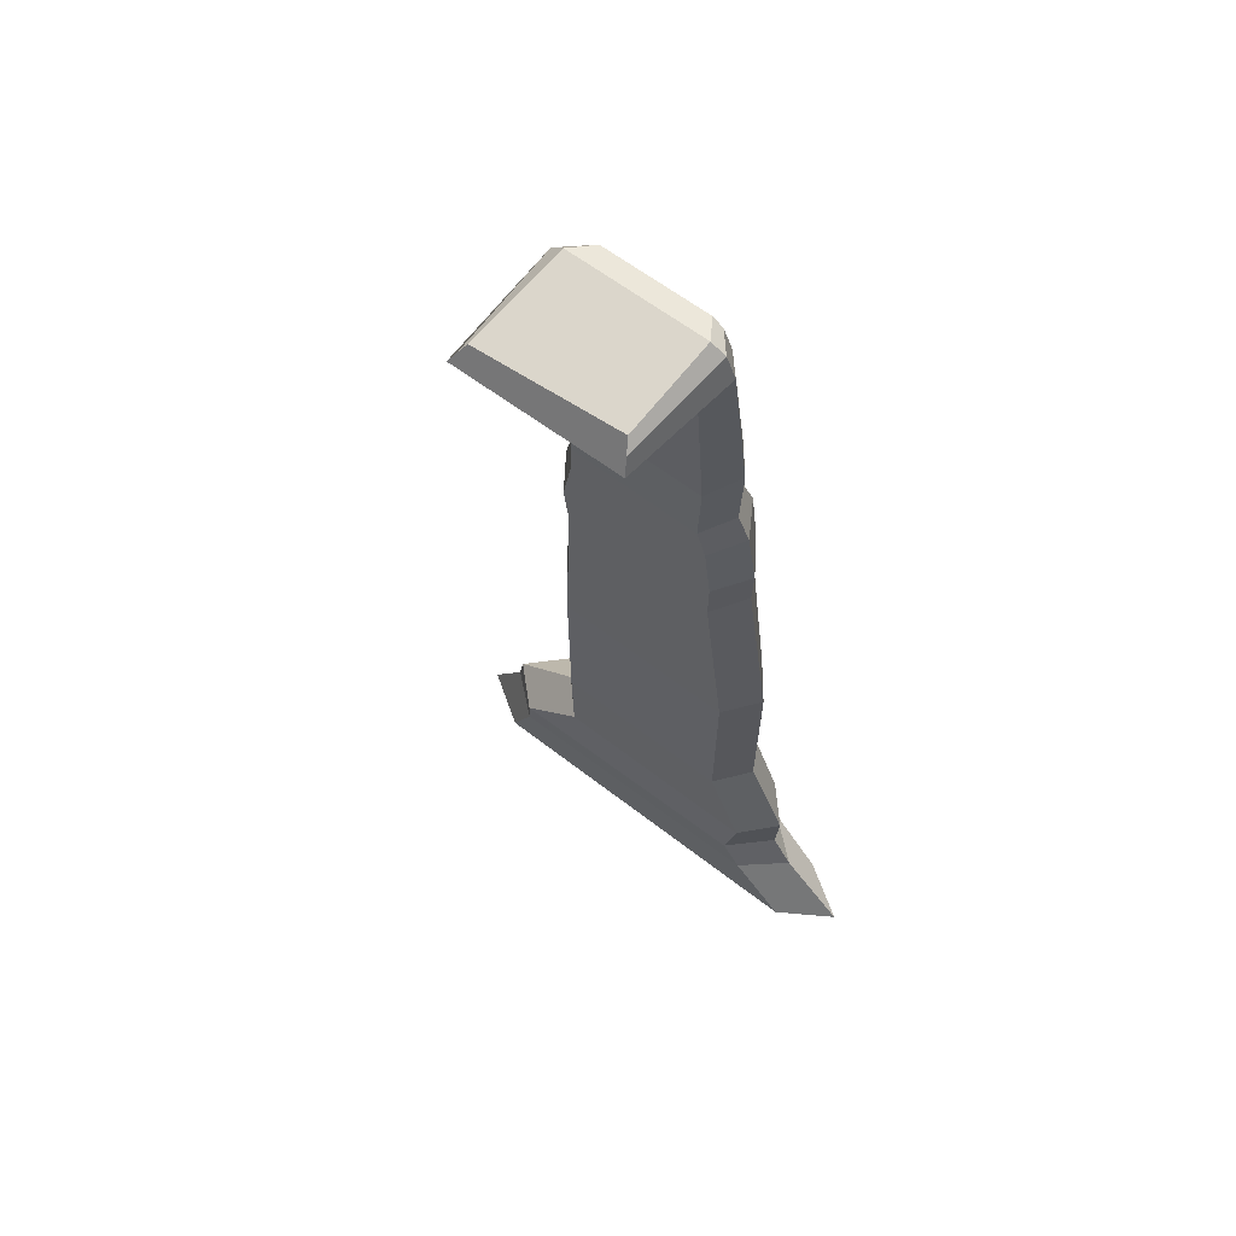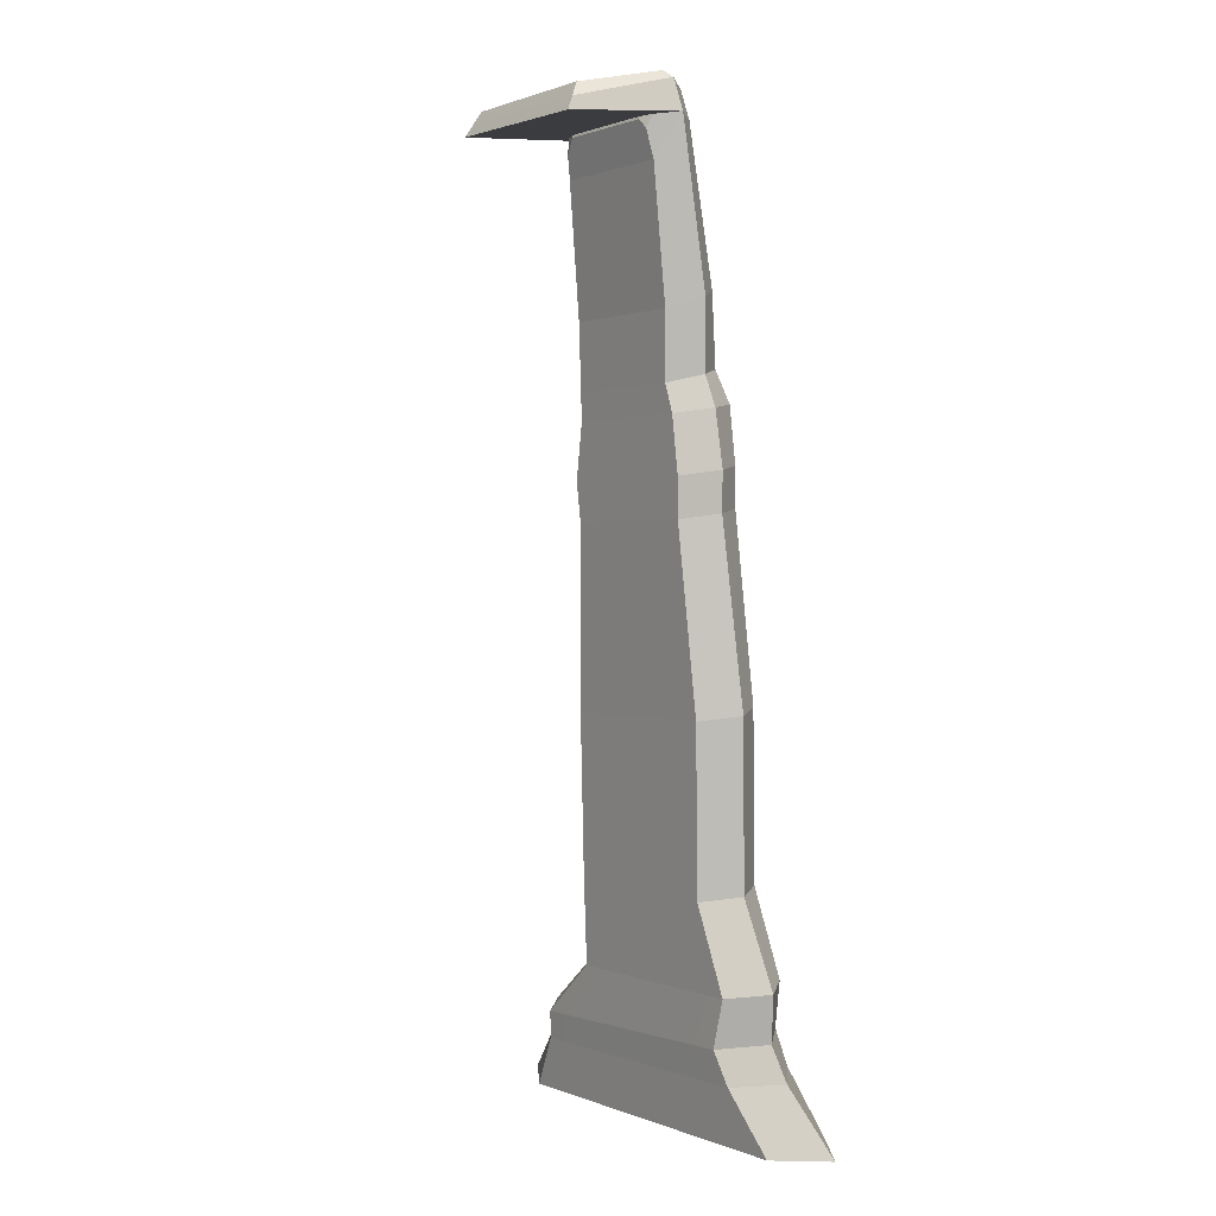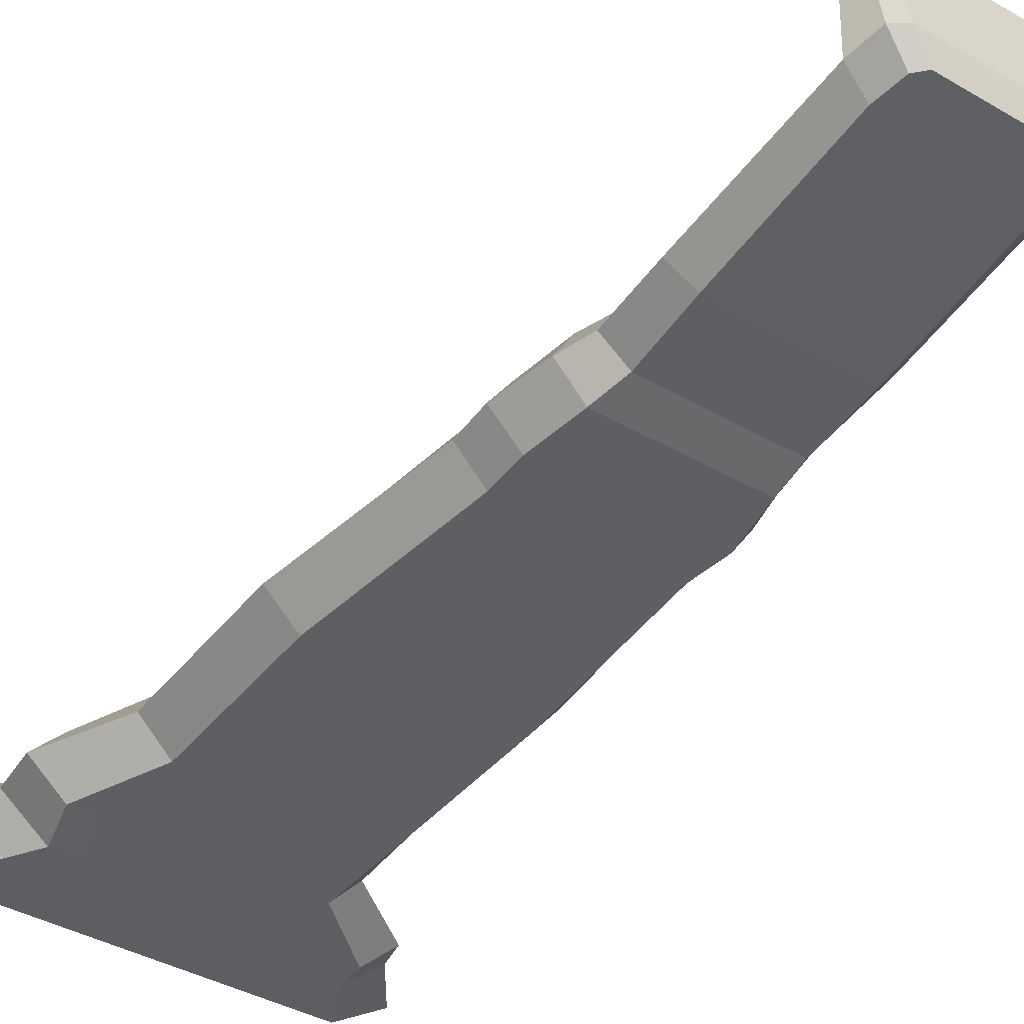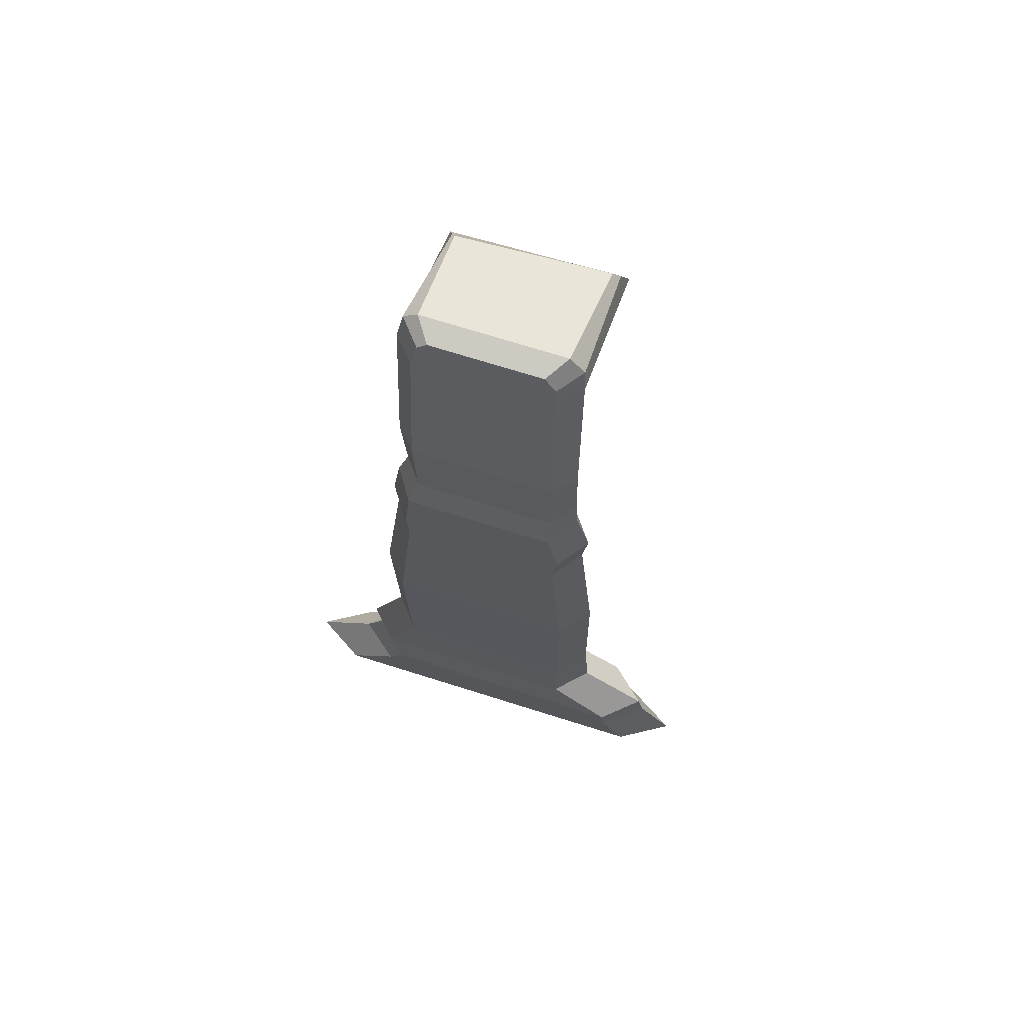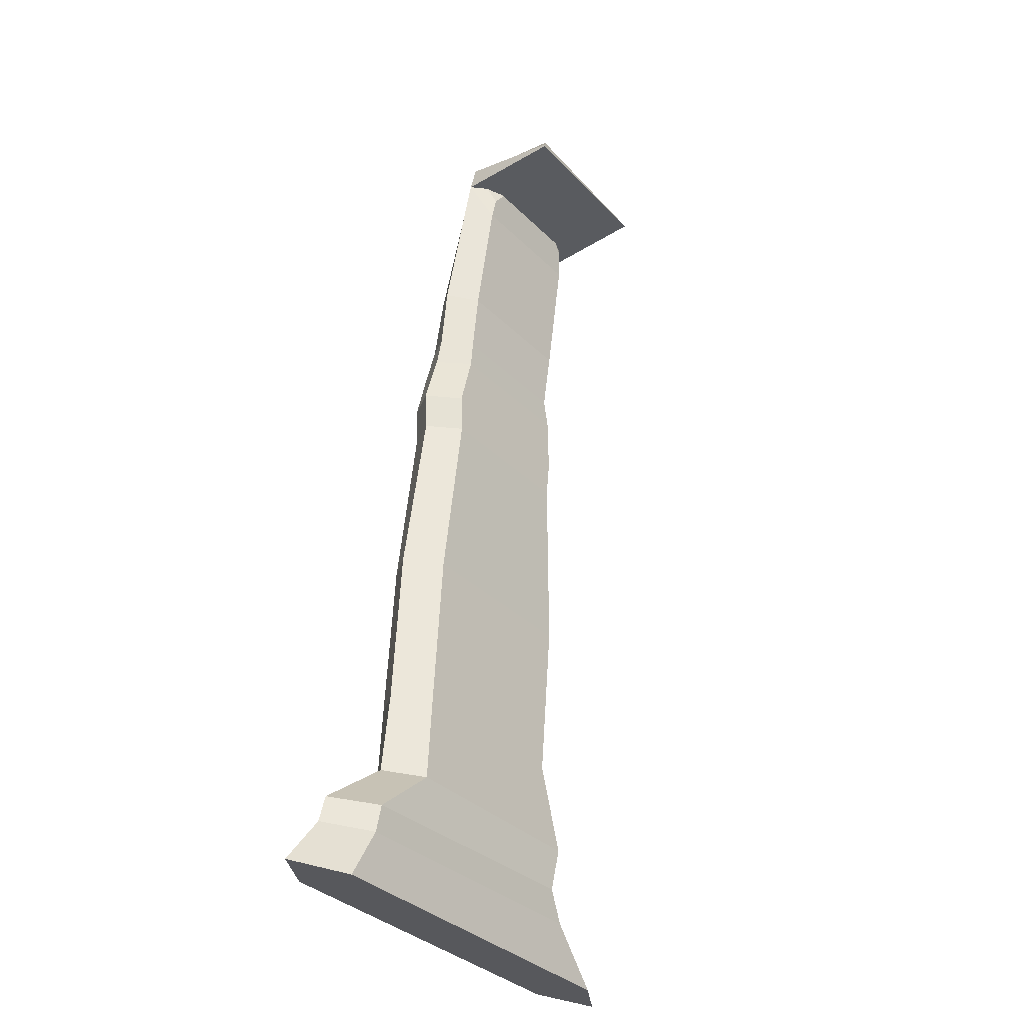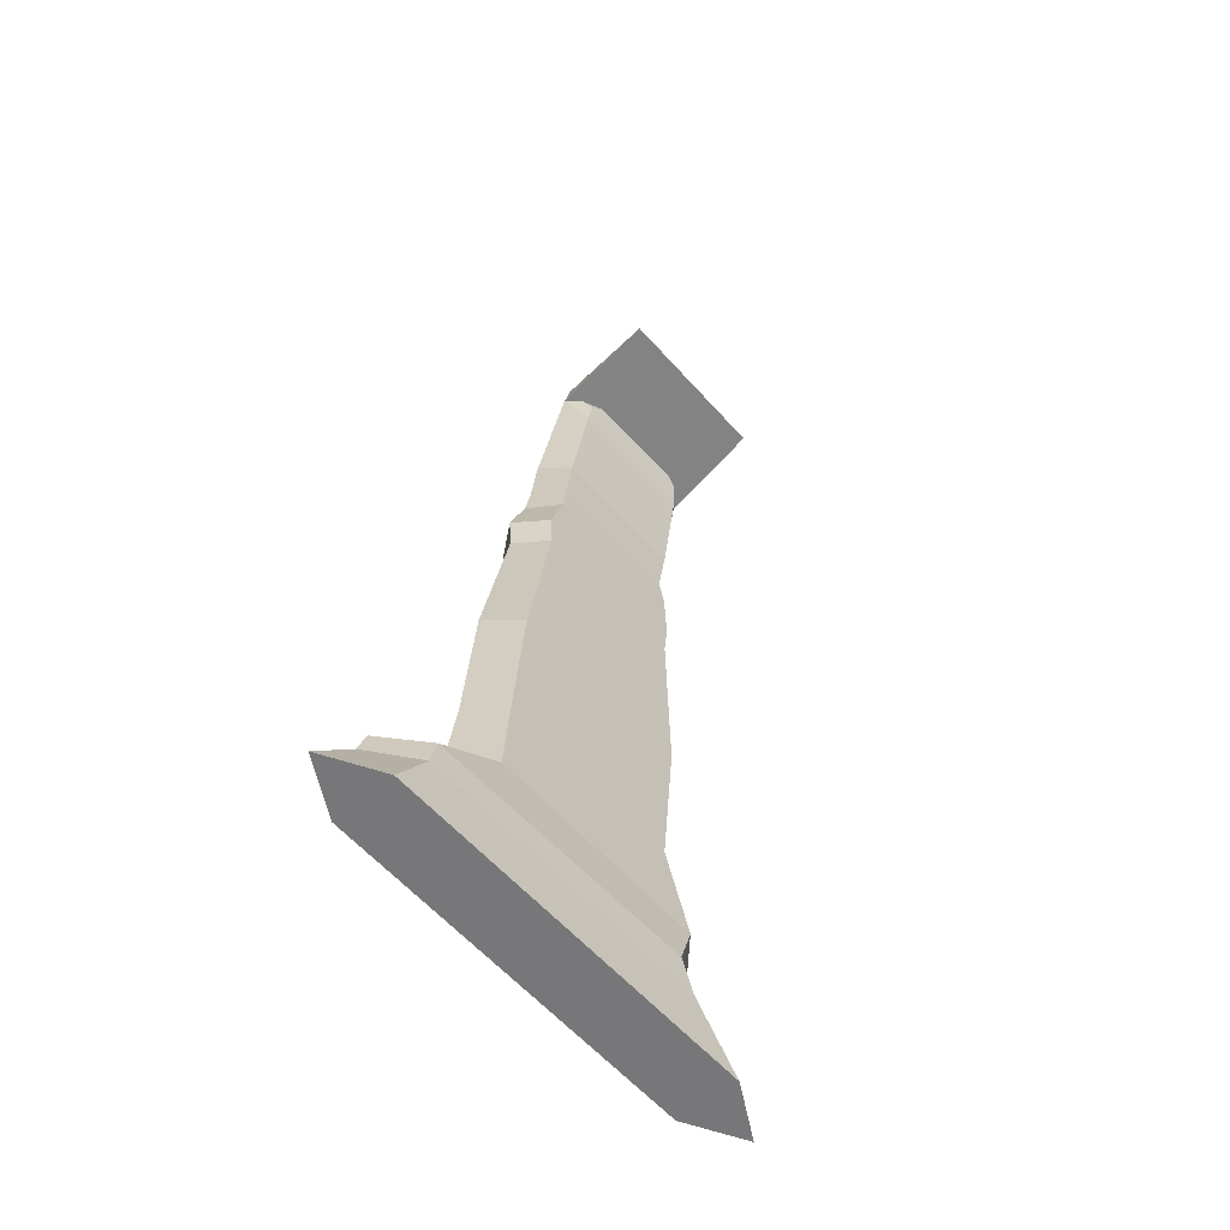
<metadata>
{"format":"obj","ext":"obj","renderer":"f3d","projection":"perspective","resolution":1024,"background":"white","views":[{"elev":59.4,"azim":38.9,"up":"+Y"},{"elev":0.9,"azim":55.3,"up":"+Y"},{"elev":-37.9,"azim":143.2,"up":"+Z"},{"elev":72.2,"azim":-162.6,"up":"+Y"},{"elev":-34.6,"azim":-52.3,"up":"+Y"},{"elev":-64.5,"azim":-46.7,"up":"+Y"}]}
</metadata>
<code>
o Cube.054
v -114.3 13.19 359.5
v -119.7 24.23 362
v -117.9 10.32 392.5
v -120.7 18.35 388
v -164.4 13.19 359.5
v -159.4 24.23 362
v -166.3 10.83 393.2
v -162.3 17.34 390.4
v -115.8 21.85 361.4
v -119.3 14.34 390.2
v -164.3 14.09 391.8
v -163.7 20.31 361.1
f 9 2 4 10
f 10 4 8 11
f 11 8 6 12
f 12 6 2 9
f 3 7 5 1
f 8 4 2 6
f 5 12 9 1
f 7 11 12 5
f 3 10 11 7
f 1 9 10 3
o Cube.053
v -120.7 -31.23 345.2
v -121.4 20.27 354.9
v -120.7 -36.71 360.4
v -121.4 9.304 366
v -160.6 -31.23 345.2
v -158.1 18.7 354.6
v -160.6 -36.71 360.4
v -158.1 7.654 365.8
v -114.9 -33.6 351.8
v -115.8 21.85 361.4
v -166.4 -33.6 351.8
v -163.7 20.31 361.1
v -156.6 -36.71 360.4
v -154.8 11.86 366.5
v -156.6 -31.23 345.2
v -154.8 22.7 355.4
v -159.4 24.23 362
v -118.6 -76.93 339.1
v -119.9 12.48 353.3
v -119.9 1.118 364.7
v -158.7 1.118 364.7
v -158.7 12.48 353.3
v -164.4 13.19 359.5
v -114.3 13.19 359.5
v -154.8 12.48 353.3
v -154.8 1.118 364.7
v -125 -36.71 360.4
v -124.1 22.7 355.4
v -111.8 -78.46 348.6
v -124.1 11.86 366.5
v -125 -31.23 345.2
v -119.7 24.23 362
v -124.1 1.118 364.7
v -124.1 12.48 353.3
v -113.9 -62.27 349.3
v -120 -60.74 339.9
v -124.5 -63.8 358.7
v -120 -63.8 358.7
v -167.9 -62.27 349.3
v -161.8 -63.8 358.7
v -157.6 -60.74 339.9
v -161.8 -60.74 339.9
v -119.2 -88.16 338.6
v -157.6 -63.8 358.7
v -124.5 -60.74 339.9
v -112.6 -89.69 348
v -123.6 -79.99 358
v -118.6 -79.99 358
v -172.2 -78.46 348.6
v -165.4 -79.99 358
v -160.7 -76.93 339.1
v -165.4 -76.93 339.1
v -115 -140.5 335.8
v -160.7 -79.99 358
v -123.6 -76.93 339.1
v -107.2 -142.1 345.2
v -124.1 -91.22 357.5
v -119.2 -91.22 357.5
v -170.8 -89.69 348
v -164.2 -91.22 357.5
v -159.7 -88.16 338.6
v -164.2 -88.16 338.6
v -159.7 -91.22 357.5
v -124.1 -88.16 338.6
v -120.8 -143.6 354.6
v -115 -143.6 354.6
v -176.2 -142.1 345.2
v -168.4 -143.6 354.6
v -163.1 -140.5 335.8
v -168.4 -140.5 335.8
v -163.1 -143.6 354.6
v -120.8 -140.5 335.8
v -109.3 -189.3 343.3
v -117 -187.8 333.9
v -122.7 -190.8 352.7
v -117 -190.8 352.7
v -177.2 -189.3 343.3
v -169.6 -190.8 352.7
v -164.3 -187.8 333.9
v -169.6 -187.8 333.9
v -91.55 -250.2 331
v -164.3 -190.8 352.7
v -122.7 -187.8 333.9
v -76.16 -251.7 340.4
v -98.57 -213.2 342.2
v -107.6 -211.7 332.8
v -114.3 -214.8 351.6
v -107.6 -214.8 351.6
v -178.9 -213.2 342.2
v -169.9 -214.8 351.6
v -163.6 -211.7 332.8
v -169.9 -211.7 332.8
v -163.6 -214.8 351.6
v -114.3 -211.7 332.8
v -102.9 -253.2 349.9
v -91.55 -253.2 349.9
v -212.3 -251.7 340.4
v -197 -253.2 349.9
v -186.4 -250.2 331
v -197 -250.2 331
v -90.83 -251.7 340.4
v -186.4 -253.2 349.9
v -102.9 -250.2 331
v -198.7 -251.7 340.4
v -167.2 -53.47 350.5
v -122.4 -51.53 342.8
v -116.7 -53.47 350.5
v -161.5 -51.53 342.8
v -157.6 -51.53 342.8
v -157.6 -55.78 359.2
v -161.5 -55.78 359.2
v -126.6 -55.78 359.2
v -122.4 -55.78 359.2
v -126.6 -51.53 342.8
v -100.2 -226.4 341.5
v -188.4 -227.2 331.1
v -180.7 -227 331.1
v -188.4 -230.5 351.7
v -199.6 -229.1 341.4
v -119.7 -228.6 351.7
v -180.7 -230.3 351.7
v -111.5 -225.1 331.2
v -119.8 -225.3 331.2
v -111.4 -228.4 351.7
v -94.39 -235.7 341
v -181.1 -235.2 331.1
v -201.5 -237.1 341
v -181.1 -238.4 350.9
v -106.5 -237.5 350.9
v -189.4 -235.3 331.1
v -189.4 -238.5 350.8
v -115.4 -237.6 350.9
v -106.5 -234.3 331.2
v -115.4 -234.4 331.2
f 36 22 16 32
f 38 26 20 33
f 35 24 18 34
f 46 40 14 31
f 117 120 54 51
f 44 22 14 40
f 42 16 22 44
f 124 122 56 49
f 33 20 24 35
f 31 14 22 36
f 123 117 51 52
f 20 26 29 24
f 24 29 28 18
f 118 119 47 48
f 34 18 28 37
f 45 42 26 38
f 39 45 38 25
f 17 34 37 27
f 13 31 36 21
f 19 33 35 23
f 43 46 31 13
f 23 35 34 17
f 25 38 33 19
f 21 36 32 15
f 27 37 46 43
f 15 32 45 39
f 32 16 42 45
f 120 121 53 54
f 122 123 52 56
f 26 42 44 29
f 29 44 40 28
f 37 28 40 46
f 53 57 67 63
f 50 49 59 60
f 47 50 60 41
f 57 48 30 67
f 56 52 62 66
f 48 47 41 30
f 125 124 49 50
f 126 118 48 57
f 121 126 57 53
f 119 125 50 47
f 61 64 74 71
f 63 67 76 73
f 60 59 69 70
f 41 60 70 58
f 67 30 55 76
f 66 62 72 75
f 51 54 64 61
f 49 56 66 59
f 52 51 61 62
f 54 53 63 64
f 72 71 79 80
f 69 75 83 77
f 71 74 82 79
f 73 76 84 81
f 70 69 77 78
f 58 70 78 68
f 59 66 75 69
f 62 61 71 72
f 64 63 73 74
f 30 41 58 55
f 82 81 91 92
f 80 79 89 90
f 77 83 94 87
f 79 82 92 89
f 81 84 95 91
f 78 77 87 88
f 74 73 81 82
f 55 58 68 65
f 75 72 80 83
f 76 55 65 84
f 94 90 102 105
f 86 85 97 98
f 92 91 103 104
f 90 89 101 102
f 87 94 105 99
f 89 92 104 101
f 65 68 85 86
f 83 80 90 94
f 84 65 86 95
f 68 78 88 85
f 146 145 93 115
f 140 143 110 114
f 145 137 96 93
f 142 138 111 112
f 143 139 109 110
f 144 140 114 107
f 95 86 98 106
f 85 88 100 97
f 88 87 99 100
f 91 95 106 103
f 116 109 112 111
f 114 110 109 116
f 107 114 116 113
f 113 116 111 115
f 96 113 115 93
f 108 107 113 96
f 137 141 108 96
f 141 144 107 108
f 138 146 115 111
f 139 142 112 109
f 21 15 125 119
f 27 43 126 121
f 43 13 118 126
f 15 39 124 125
f 25 19 123 122
f 17 27 121 120
f 13 21 119 118
f 19 23 117 123
f 39 25 122 124
f 23 17 120 117
f 101 104 128 131
f 103 106 135 129
f 100 99 132 136
f 97 100 136 127
f 99 105 133 132
f 102 101 131 130
f 104 103 129 128
f 98 97 127 134
f 105 102 130 133
f 106 98 134 135
f 131 128 142 139
f 129 135 146 138
f 136 132 144 141
f 127 136 141 137
f 132 133 140 144
f 130 131 139 143
f 128 129 138 142
f 134 127 137 145
f 133 130 143 140
f 135 134 145 146

</code>
